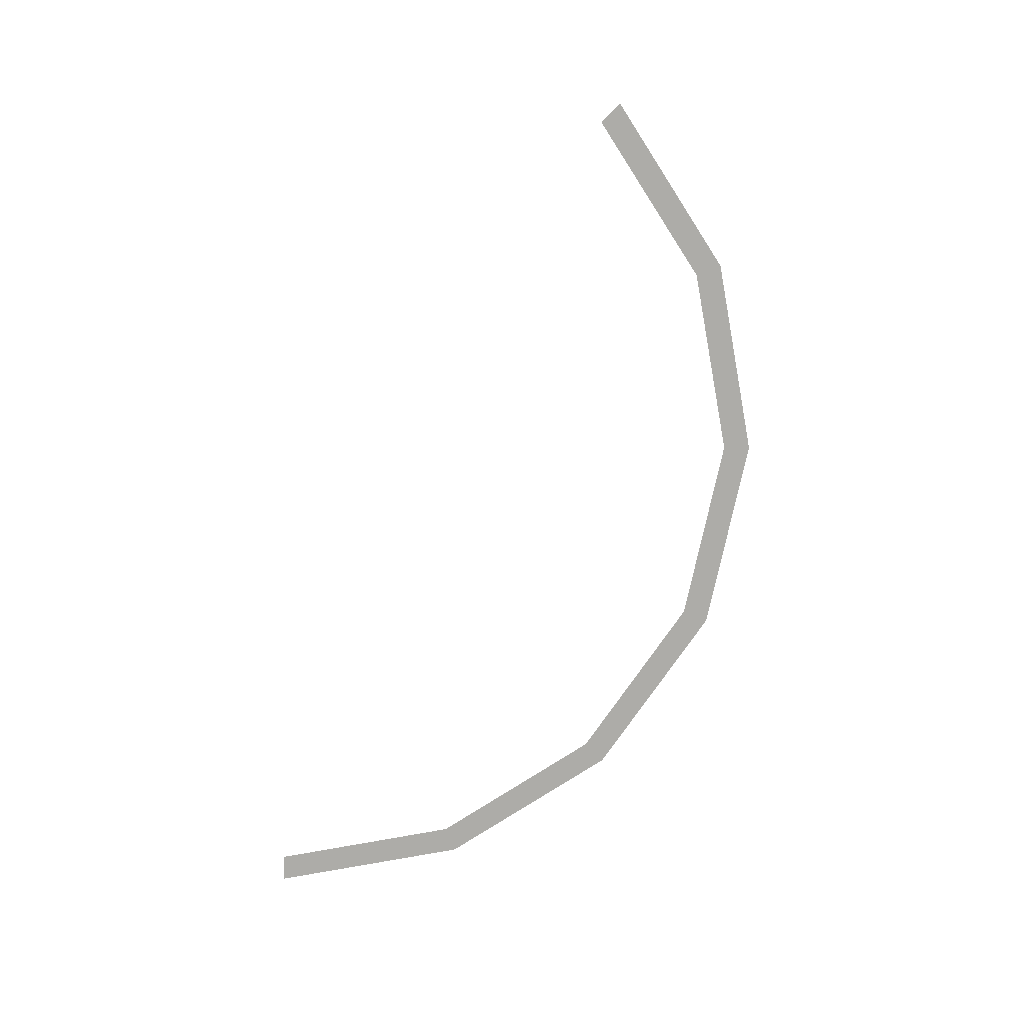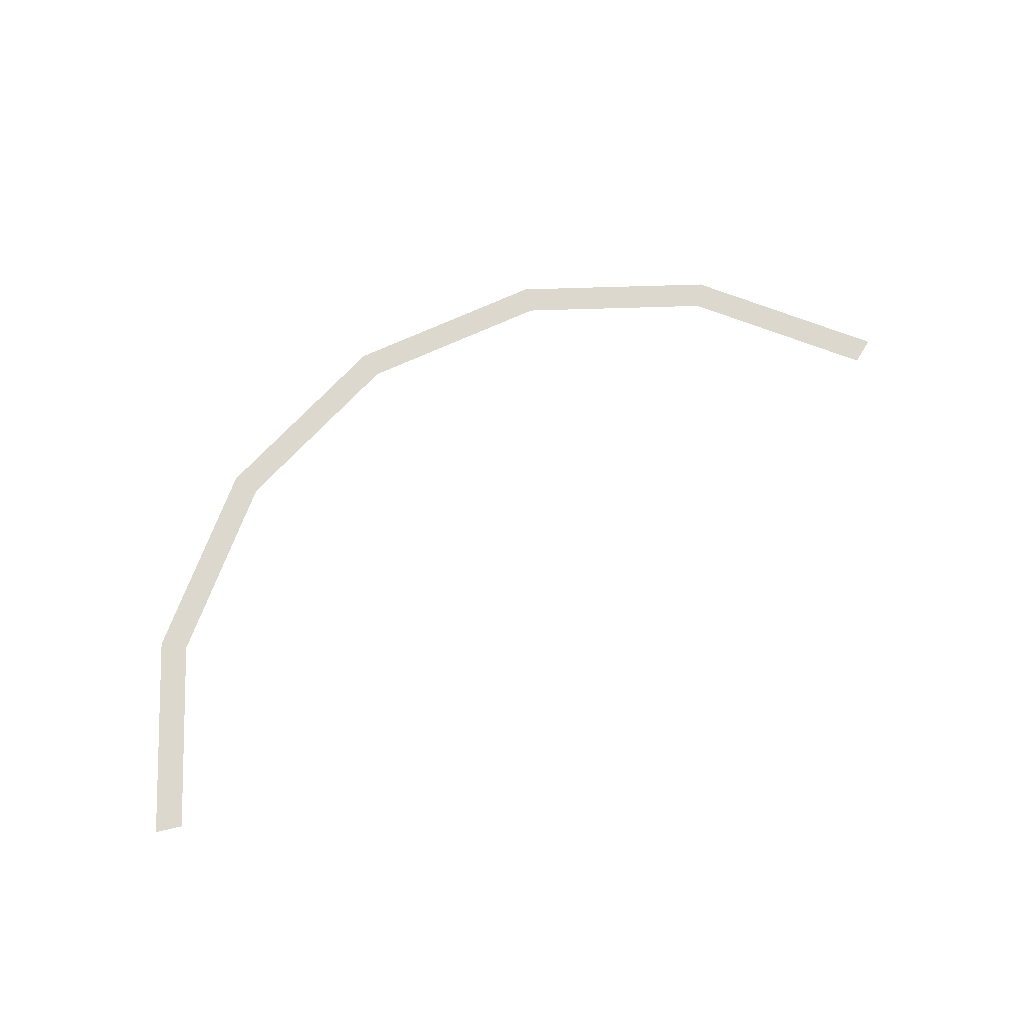
<metadata>
{"format":"obj","ext":"obj","renderer":"f3d","projection":"perspective","resolution":1024,"background":"white","views":[{"elev":-76.6,"azim":-90.8,"up":"+Y"},{"elev":72.2,"azim":167.0,"up":"+Y"}]}
</metadata>
<code>
v 0.95 0 0
v 0.8777 0 0.3636
v 0.8315 0 0.3444
v 0.9 0 0
v 0.8777 0 0.3636
v 0.6717 0 0.6717
v 0.6364 0 0.6364
v 0.8315 0 0.3444
v 0.6717 0 0.6717
v 0.3636 0 0.8777
v 0.3444 0 0.8315
v 0.6364 0 0.6364
v 0.3636 0 0.8777
v 0 0 0.95
v 0 0 0.9
v 0.3444 0 0.8315
v 0 0 0.95
v -0.3636 0 0.8777
v -0.3444 0 0.8315
v 0 0 0.9
v -0.3636 0 0.8777
v -0.6717 0 0.6717
v -0.6364 0 0.6364
v -0.3444 0 0.8315
g mesh1080
f 1 2 3
f 3 4 1
f 5 6 7
f 7 8 5
f 9 10 11
f 11 12 9
f 13 14 15
f 15 16 13
f 17 18 19
f 19 20 17
f 21 22 23
f 23 24 21

</code>
